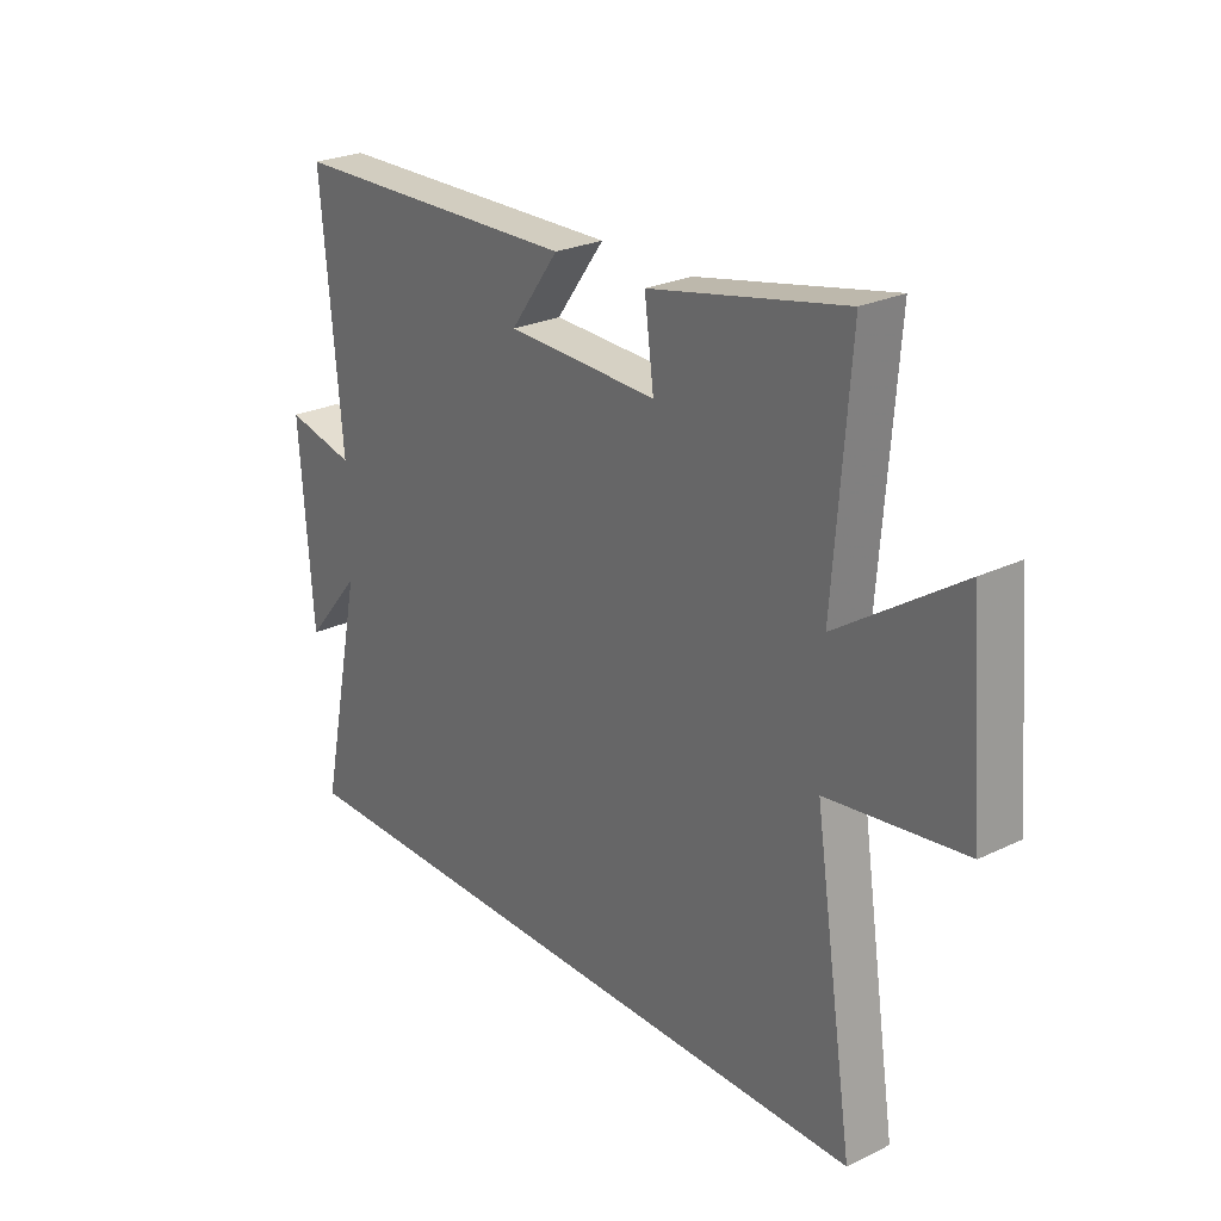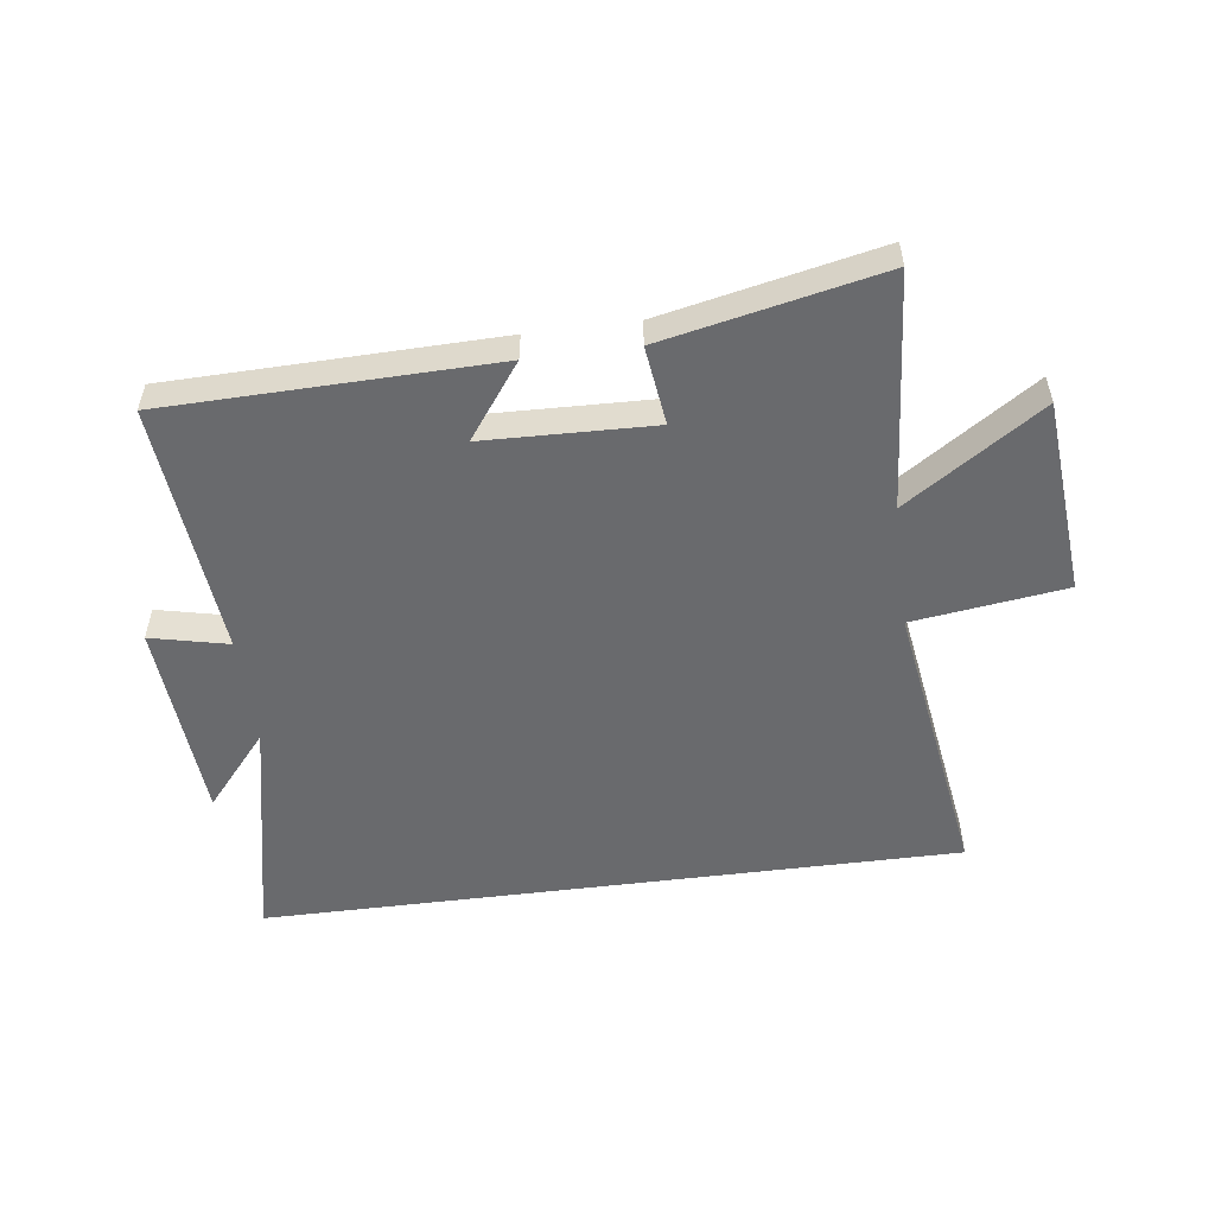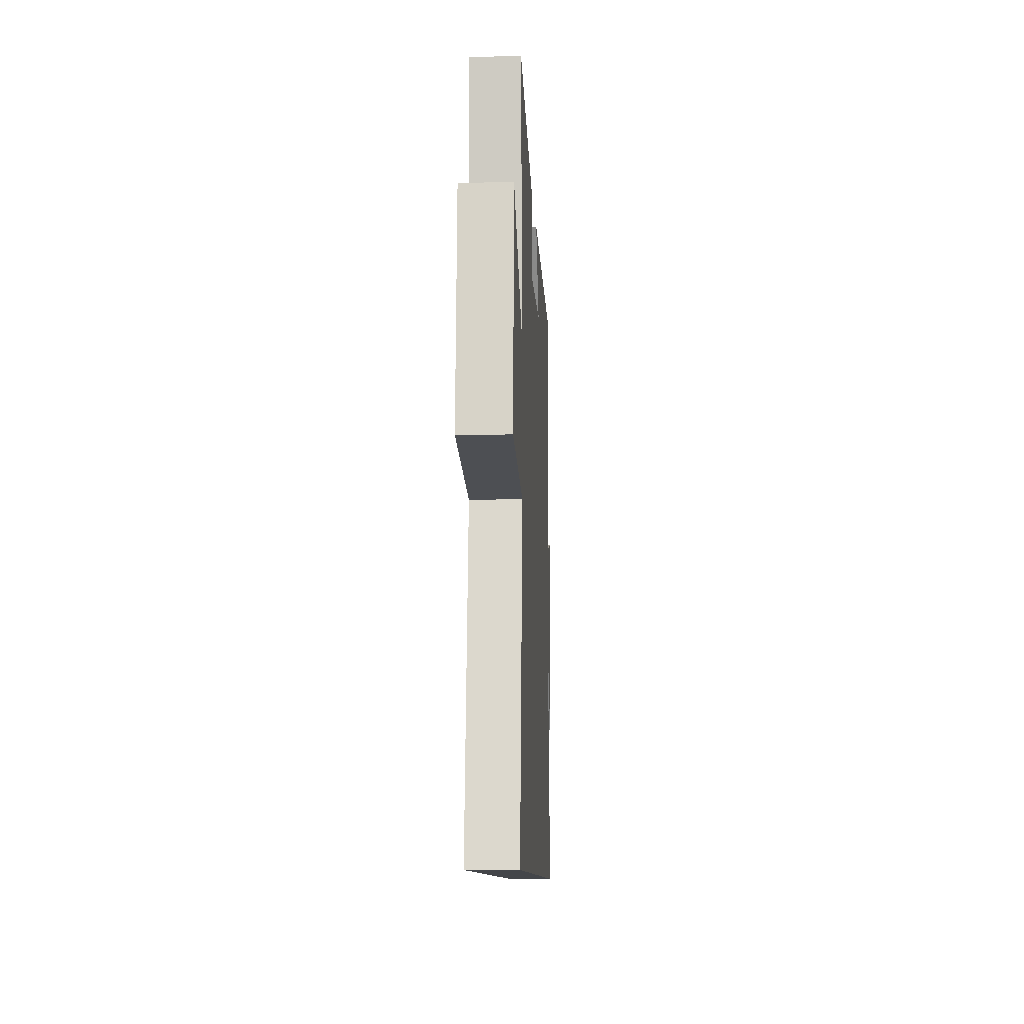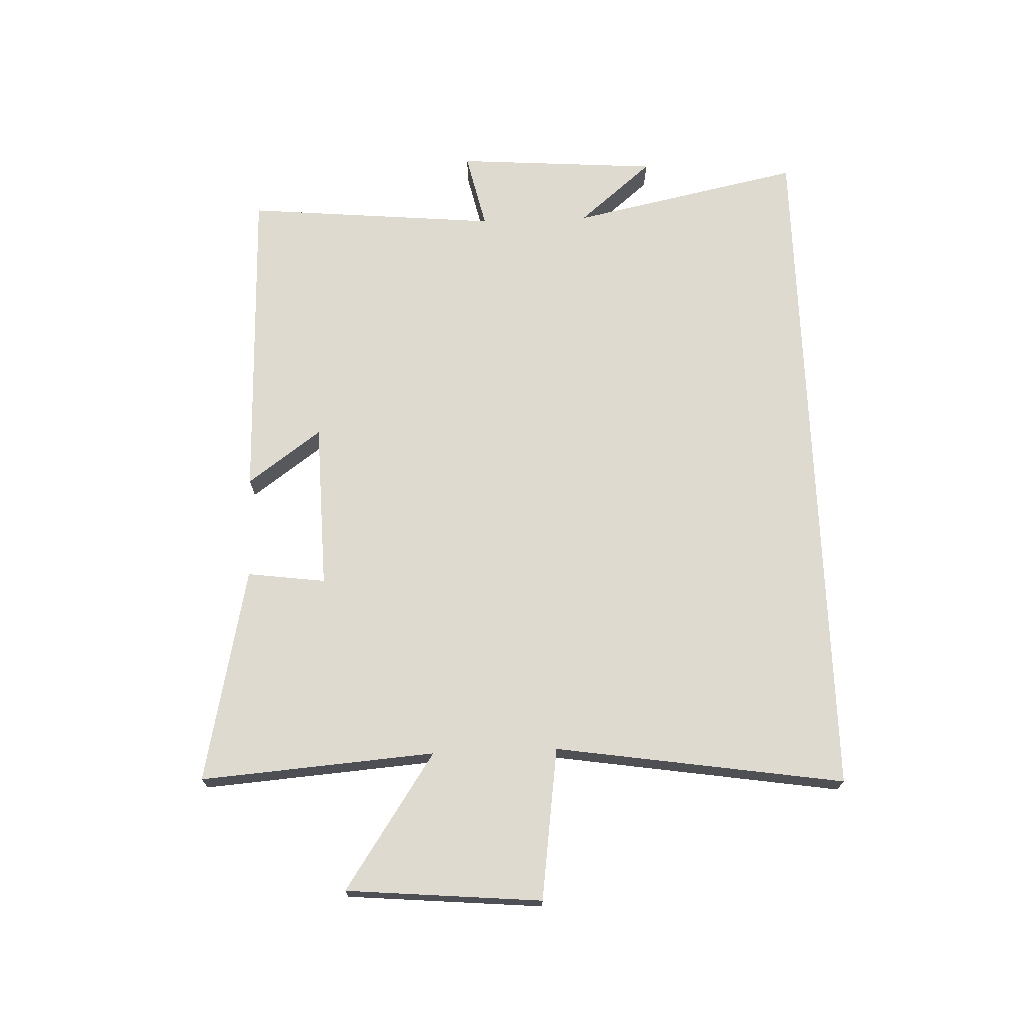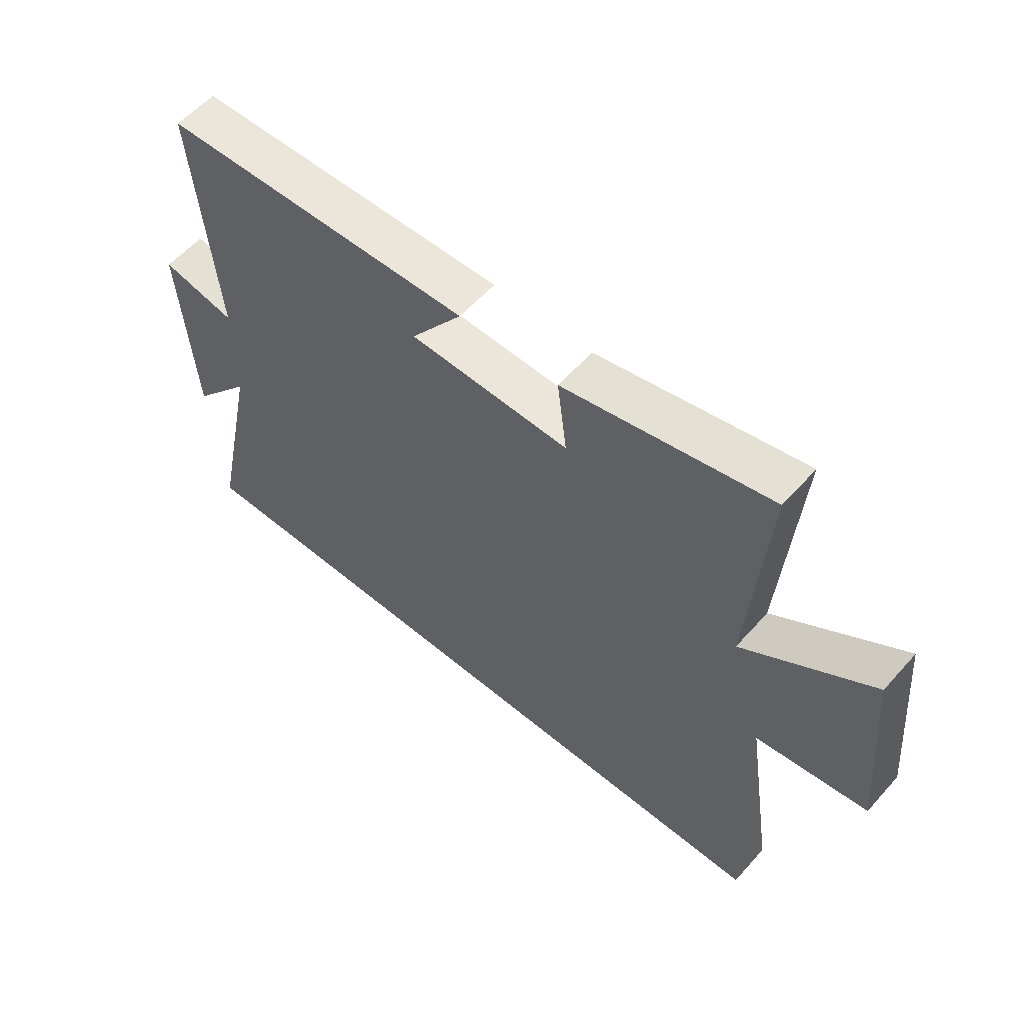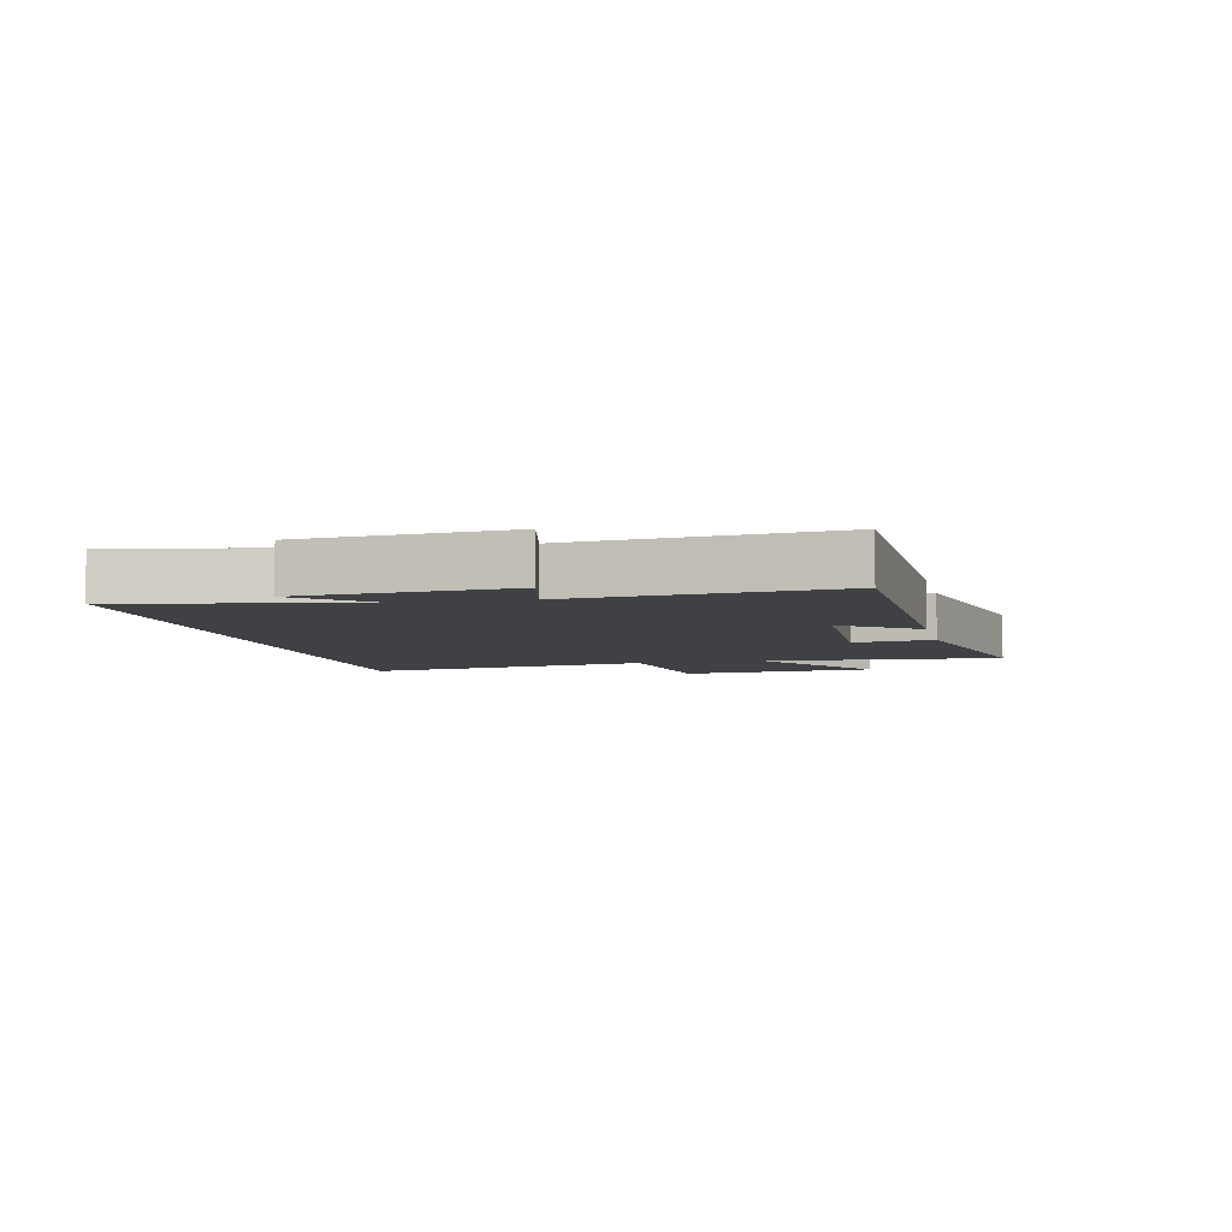
<metadata>
{"format":"obj","ext":"obj","renderer":"f3d","projection":"perspective","resolution":1024,"background":"white","views":[{"elev":25.5,"azim":52.4,"up":"+Z"},{"elev":-53.0,"azim":7.4,"up":"+Y"},{"elev":-9.8,"azim":92.8,"up":"+Z"},{"elev":70.7,"azim":87.9,"up":"+Y"},{"elev":57.4,"azim":41.1,"up":"+Z"},{"elev":-5.7,"azim":-77.2,"up":"+Y"}]}
</metadata>
<code>
v 0.573 0.07 -0.5
v -0.581 0.07 -0.5
v -0.5 0.07 -0.116
v -0.604 0.07 -0.239
v -0.628 0.07 0.097
v -0.5 0.07 0.068
v -0.538 0.07 0.488
v 0 0.07 0.5
v -0.089 0.07 0.378
v 0.189 0.07 0.37
v 0.172 0.07 0.5
v 0.53 0.07 0.576
v 0.5 0.07 0.187
v 0.724 0.07 0.337
v 0.752 0.07 0.013
v 0.5 0.07 -0.021
v 0.573 0 -0.5
v -0.581 0 -0.5
v -0.5 0 -0.116
v -0.604 0 -0.239
v -0.628 0 0.097
v -0.5 0 0.068
v -0.538 0 0.488
v 0 0 0.5
v -0.089 0 0.378
v 0.189 0 0.37
v 0.172 0 0.5
v 0.53 0 0.576
v 0.5 0 0.187
v 0.724 0 0.337
v 0.752 0 0.013
v 0.5 0 -0.021
f 13 14 15 16
f 10 11 12 13
f 9 10 13 16
f 6 7 8 9
f 6 9 16 1
f 3 4 5 6
f 1 2 3
f 1 3 6
f 32 31 30 29
f 29 28 27 26
f 32 29 26 25
f 25 24 23 22
f 17 32 25 22
f 22 21 20 19
f 19 18 17
f 22 19 17
f 1 17 18 2
f 2 18 19 3
f 3 19 20 4
f 4 20 21 5
f 5 21 22 6
f 6 22 23 7
f 7 23 24 8
f 8 24 25 9
f 9 25 26 10
f 10 26 27 11
f 11 27 28 12
f 12 28 29 13
f 13 29 30 14
f 14 30 31 15
f 15 31 32 16
f 16 32 17 1

</code>
